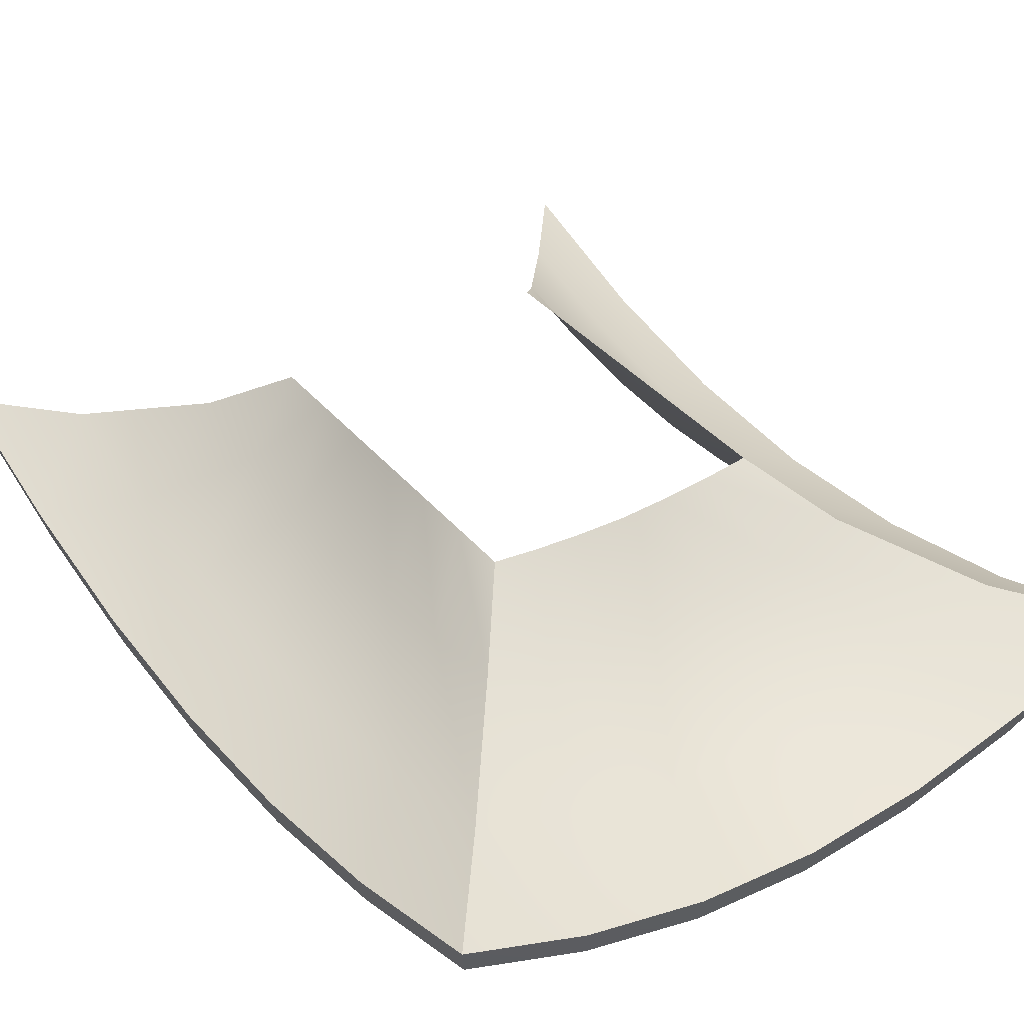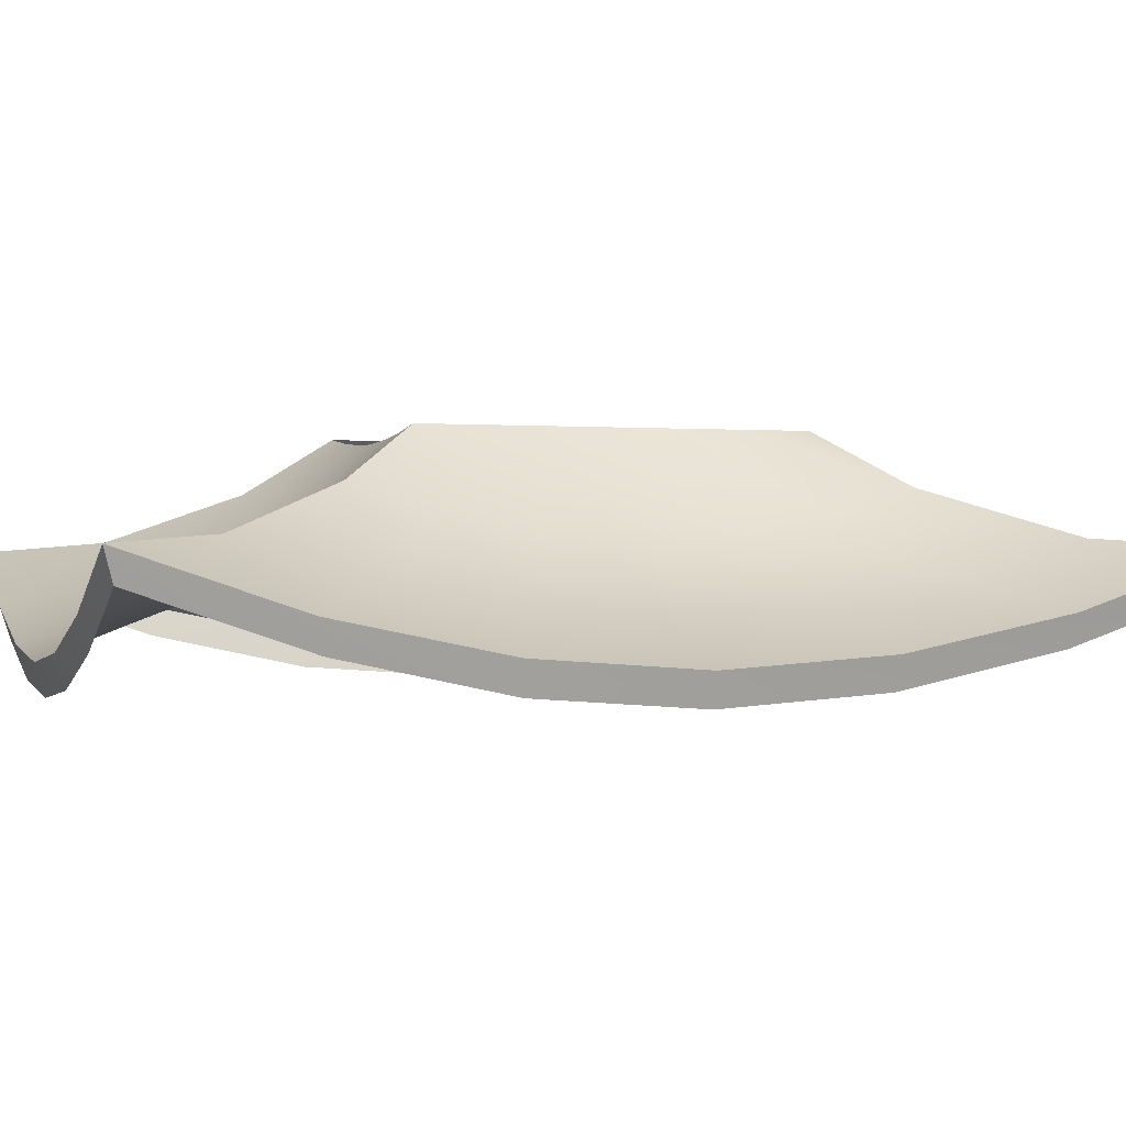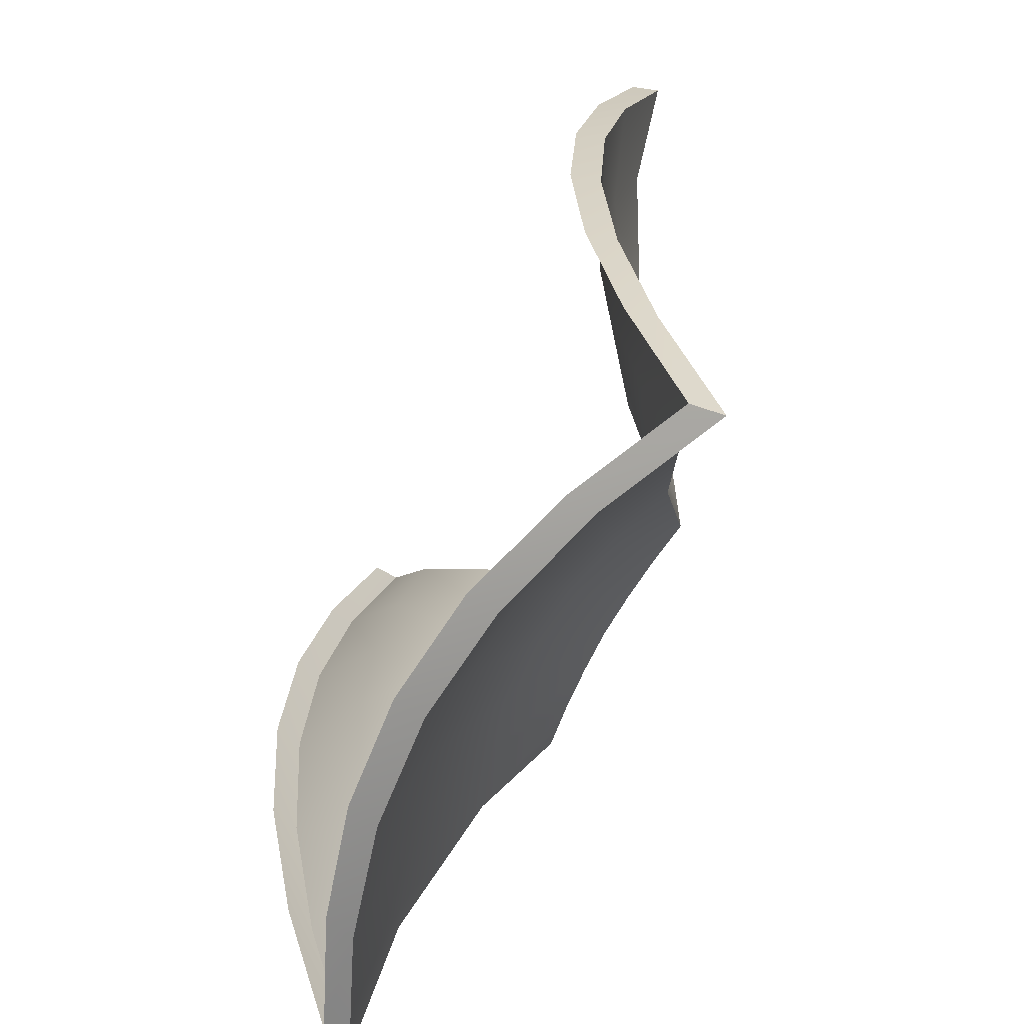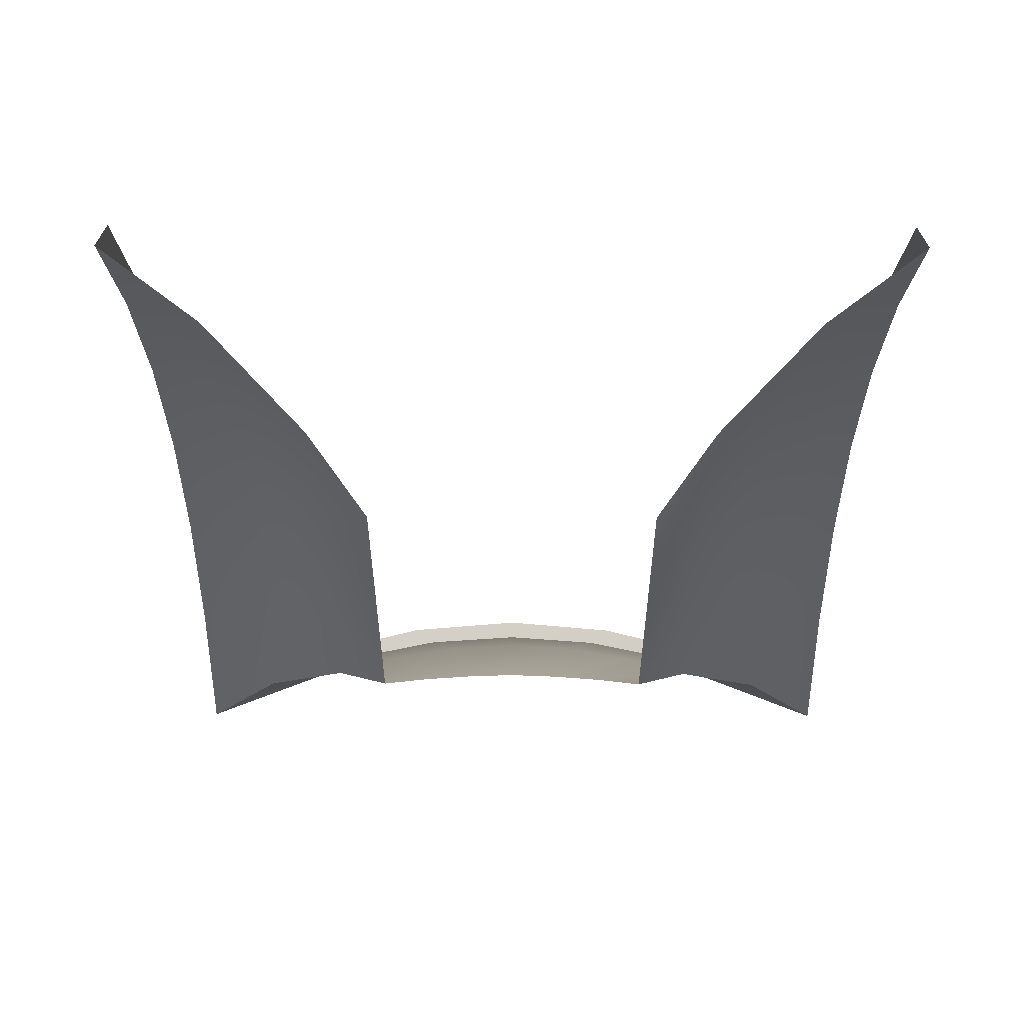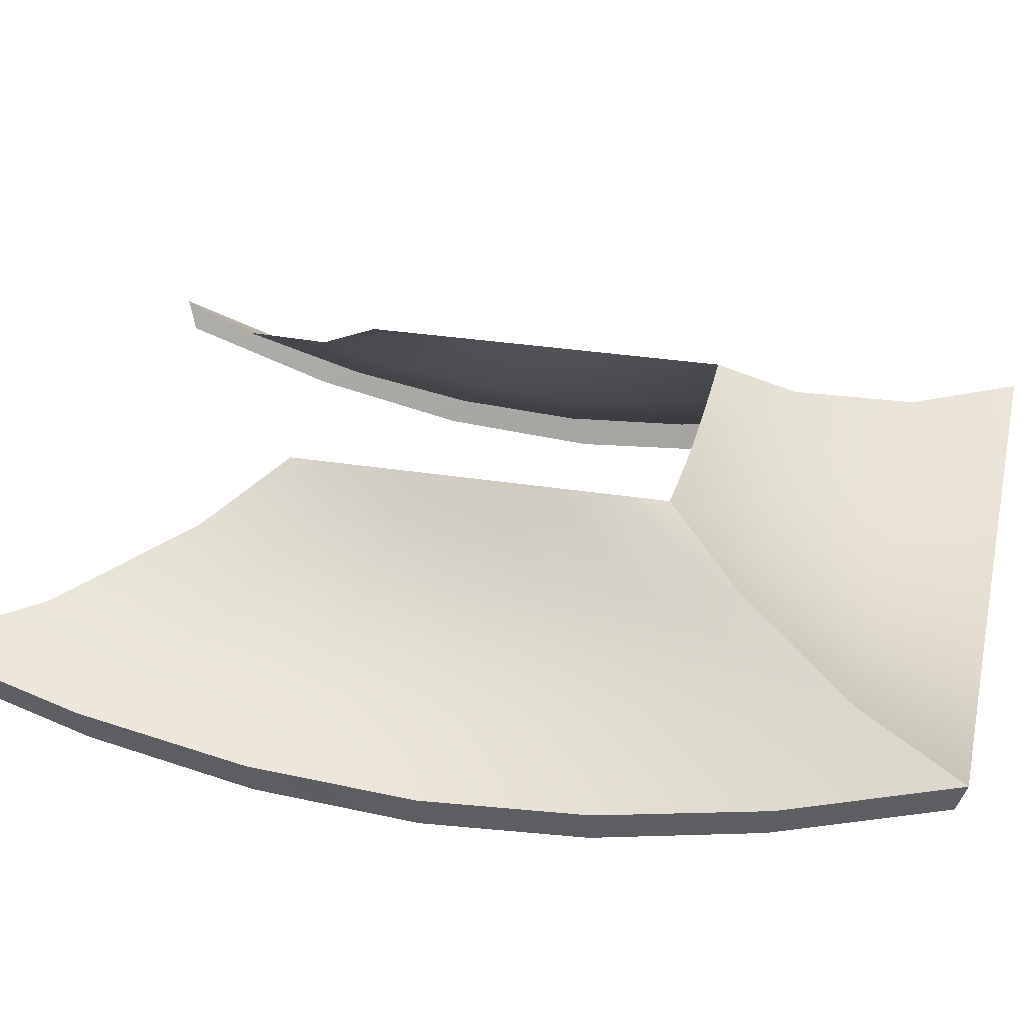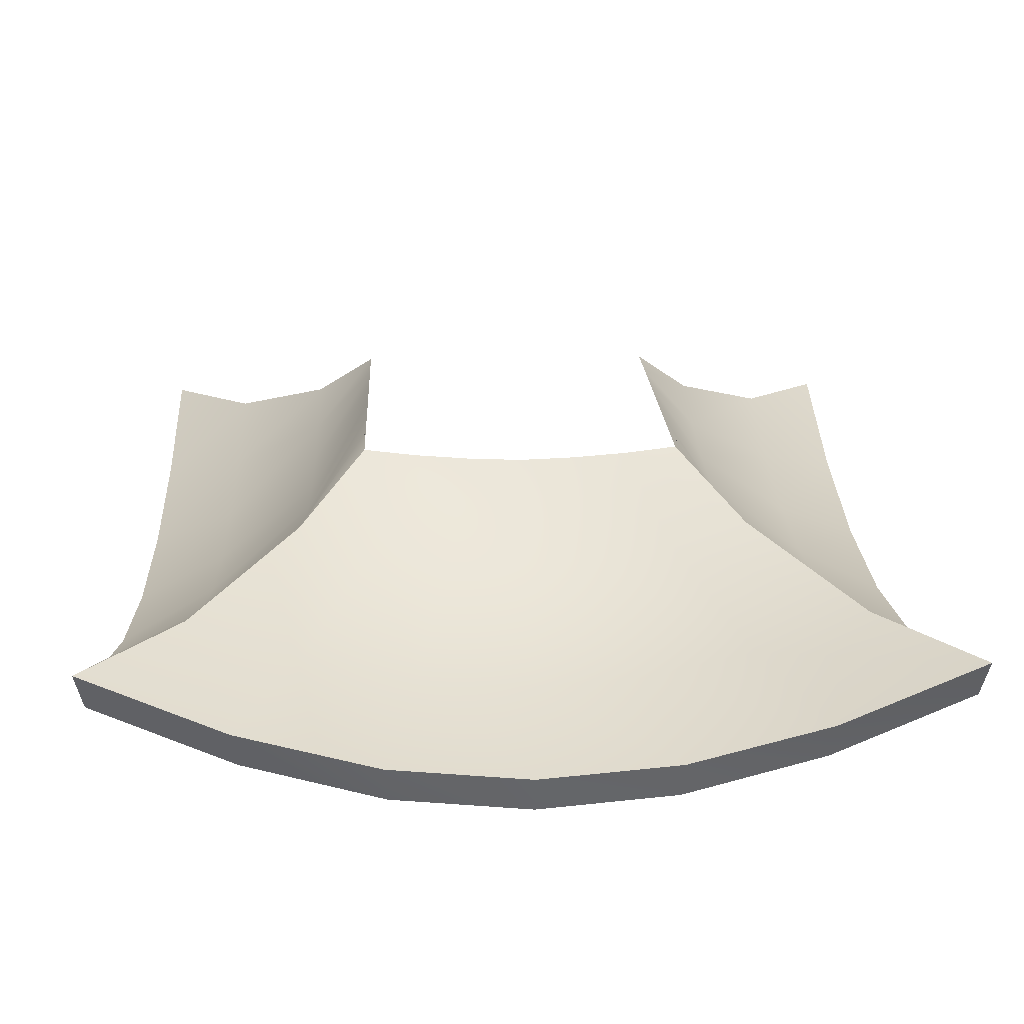
<metadata>
{"format":"obj","ext":"obj","renderer":"f3d","projection":"perspective","resolution":1024,"background":"white","views":[{"elev":36.8,"azim":145.7,"up":"+Y"},{"elev":-0.3,"azim":-108.8,"up":"+Y"},{"elev":-63.2,"azim":63.6,"up":"+Z"},{"elev":58.8,"azim":-179.8,"up":"+Z"},{"elev":30.2,"azim":103.2,"up":"+Y"},{"elev":16.9,"azim":177.7,"up":"+Y"}]}
</metadata>
<code>
v -801 933 909
v -801 1047 1250
v -626 1066 1027
v -626 990 760
v -801 933 909
v -626 1066 1027
v -626 943 493
v -801 863 568
v -801 933 909
v -626 990 760
v -626 943 493
v -801 933 909
v -626 927 226
v -801 839 226
v -801 863 568
v -626 943 493
v -626 927 226
v -801 863 568
v -801 839 226
v -626 927 226
v -626 943 -40
v -801 863 -114
v -801 839 226
v -626 943 -40
v -626 990 -307
v -801 933 -456
v -801 863 -114
v -626 943 -40
v -626 990 -307
v -801 863 -114
v -626 1066 -573
v -801 1047 -797
v -801 933 -456
v -626 990 -307
v -626 1066 -573
v -801 933 -456
v -417 990 -573
v -533 933 -797
v -801 1047 -797
v -626 1066 -573
v -417 990 -573
v -801 1047 -797
v -208 943 -573
v -266 863 -797
v -533 933 -797
v -417 990 -573
v -208 943 -573
v -533 933 -797
v 0 927 -573
v 0 839 -797
v -266 863 -797
v -208 943 -573
v 0 927 -573
v -266 863 -797
v 209 943 -573
v 267 863 -797
v 0 839 -797
v 0 927 -573
v 209 943 -573
v 0 839 -797
v 418 990 -573
v 534 933 -797
v 267 863 -797
v 209 943 -573
v 418 990 -573
v 267 863 -797
v 626 1066 -573
v 802 1047 -797
v 534 933 -797
v 418 990 -573
v 626 1066 -573
v 534 933 -797
v 626 990 -307
v 802 933 -456
v 802 1047 -797
v 626 1066 -573
v 626 990 -307
v 802 1047 -797
v 626 943 -40
v 802 863 -114
v 802 933 -456
v 626 990 -307
v 626 943 -40
v 802 933 -456
v 626 927 226
v 802 839 226
v 802 863 -114
v 626 943 -40
v 626 927 226
v 802 863 -114
v 626 943 493
v 802 863 568
v 802 839 226
v 626 927 226
v 626 943 493
v 802 839 226
v 626 990 760
v 802 933 909
v 802 863 568
v 626 943 493
v 626 990 760
v 802 863 568
v 626 1066 1027
v 802 1047 1250
v 802 933 909
v 626 990 760
v 626 1066 1027
v 802 933 909
v -626 1066 1027
v -428 1163 774
v -428 1119 592
v -428 1119 592
v -626 990 760
v -626 1066 1027
v -626 990 760
v -428 1119 592
v -428 1092 409
v -428 1092 409
v -626 943 493
v -626 990 760
v -626 943 493
v -428 1092 409
v -428 1083 226
v -428 1083 226
v -626 927 226
v -626 943 493
v -626 927 226
v -428 1083 226
v -428 1092 43
v -428 1092 43
v -626 943 -40
v -626 927 226
v -626 943 -40
v -428 1092 43
v -428 1119 -138
v -428 1119 -138
v -626 990 -307
v -626 943 -40
v -626 990 -307
v -428 1119 -138
v -428 1163 -321
v -428 1163 -321
v -626 1066 -573
v -626 990 -307
v -626 1066 -573
v -428 1163 -321
v -285 1119 -321
v -285 1119 -321
v -417 990 -573
v -626 1066 -573
v -417 990 -573
v -285 1119 -321
v -142 1092 -321
v -142 1092 -321
v -208 943 -573
v -417 990 -573
v -208 943 -573
v -142 1092 -321
v 0 1083 -321
v 0 1083 -321
v 0 927 -573
v -208 943 -573
v 0 927 -573
v 0 1083 -321
v 143 1092 -321
v 143 1092 -321
v 209 943 -573
v 0 927 -573
v 209 943 -573
v 143 1092 -321
v 286 1119 -321
v 286 1119 -321
v 418 990 -573
v 209 943 -573
v 418 990 -573
v 286 1119 -321
v 429 1163 -321
v 429 1163 -321
v 626 1066 -573
v 418 990 -573
v 626 1066 -573
v 429 1163 -321
v 429 1119 -138
v 429 1119 -138
v 626 990 -307
v 626 1066 -573
v 626 990 -307
v 429 1119 -138
v 429 1092 43
v 429 1092 43
v 626 943 -40
v 626 990 -307
v 626 943 -40
v 429 1092 43
v 429 1083 226
v 429 1083 226
v 626 927 226
v 626 943 -40
v 626 927 226
v 429 1083 226
v 429 1092 409
v 429 1092 409
v 626 943 493
v 626 927 226
v 626 943 493
v 429 1092 409
v 429 1119 592
v 429 1119 592
v 626 990 760
v 626 943 493
v 626 990 760
v 429 1119 592
v 429 1163 774
v 429 1163 774
v 626 1066 1027
v 626 990 760
v -428 1163 774
v -306 1272 616
v -306 1272 487
v -306 1272 487
v -428 1119 592
v -428 1163 774
v -428 1119 592
v -306 1272 487
v -306 1272 357
v -306 1272 357
v -428 1092 409
v -428 1119 592
v -428 1092 409
v -306 1272 357
v -306 1272 226
v -306 1272 226
v -428 1083 226
v -428 1092 409
v -428 1083 226
v -306 1272 226
v -306 1272 96
v -306 1272 96
v -428 1092 43
v -428 1083 226
v -428 1092 43
v -306 1272 96
v -306 1272 -34
v -306 1272 -34
v -428 1119 -138
v -428 1092 43
v -428 1119 -138
v -306 1272 -34
v -306 1272 -163
v -306 1272 -163
v -428 1163 -321
v -428 1119 -138
v -428 1163 -321
v -306 1272 -163
v -206 1260 -163
v -206 1260 -163
v -285 1119 -321
v -428 1163 -321
v -285 1119 -321
v -206 1260 -163
v -103 1252 -163
v -103 1252 -163
v -142 1092 -321
v -285 1119 -321
v -142 1092 -321
v -103 1252 -163
v 0 1248 -163
v 0 1248 -163
v 0 1083 -321
v -142 1092 -321
v 0 1083 -321
v 0 1248 -163
v 103 1252 -163
v 103 1252 -163
v 143 1092 -321
v 0 1083 -321
v 143 1092 -321
v 103 1252 -163
v 207 1260 -163
v 207 1260 -163
v 286 1119 -321
v 143 1092 -321
v 286 1119 -321
v 207 1260 -163
v 306 1272 -163
v 306 1272 -163
v 429 1163 -321
v 286 1119 -321
v 429 1163 -321
v 306 1272 -163
v 306 1272 -34
v 306 1272 -34
v 429 1119 -138
v 429 1163 -321
v 429 1119 -138
v 306 1272 -34
v 306 1272 96
v 306 1272 96
v 429 1092 43
v 429 1119 -138
v 429 1092 43
v 306 1272 96
v 306 1272 226
v 306 1272 226
v 429 1083 226
v 429 1092 43
v 429 1083 226
v 306 1272 226
v 306 1272 357
v 306 1272 357
v 429 1092 409
v 429 1083 226
v 429 1092 409
v 306 1272 357
v 306 1272 487
v 306 1272 487
v 429 1119 592
v 429 1092 409
v 429 1119 592
v 306 1272 487
v 306 1272 616
v 306 1272 616
v 429 1163 774
v 429 1119 592
v -801 933 909
v -785 868 896
v -785 981 1230
v -785 981 1230
v -801 1047 1250
v -801 933 909
v -801 863 568
v -785 797 561
v -785 868 896
v -785 868 896
v -801 933 909
v -801 863 568
v -801 839 226
v -785 773 226
v -785 797 561
v -785 797 561
v -801 863 568
v -801 839 226
v -801 863 -114
v -785 797 -108
v -785 773 226
v -785 773 226
v -801 839 226
v -801 863 -114
v -801 933 -456
v -785 868 -442
v -785 797 -108
v -785 797 -108
v -801 863 -114
v -801 933 -456
v -801 1047 -797
v -785 981 -777
v -785 868 -442
v -785 868 -442
v -801 933 -456
v -801 1047 -797
v -533 933 -797
v -523 868 -777
v -785 981 -777
v -785 981 -777
v -801 1047 -797
v -533 933 -797
v -266 863 -797
v -261 797 -777
v -523 868 -777
v -523 868 -777
v -533 933 -797
v -266 863 -797
v 0 839 -797
v 0 773 -777
v -261 797 -777
v -261 797 -777
v -266 863 -797
v 0 839 -797
v 267 863 -797
v 262 797 -777
v 0 773 -777
v 0 773 -777
v 0 839 -797
v 267 863 -797
v 534 933 -797
v 524 868 -777
v 262 797 -777
v 262 797 -777
v 267 863 -797
v 534 933 -797
v 802 1047 -797
v 786 981 -777
v 524 868 -777
v 524 868 -777
v 534 933 -797
v 802 1047 -797
v 802 933 -456
v 786 868 -442
v 786 981 -777
v 786 981 -777
v 802 1047 -797
v 802 933 -456
v 802 863 -114
v 786 797 -108
v 786 868 -442
v 786 868 -442
v 802 933 -456
v 802 863 -114
v 802 839 226
v 786 773 226
v 786 797 -108
v 786 797 -108
v 802 863 -114
v 802 839 226
v 802 863 568
v 786 797 561
v 786 773 226
v 786 773 226
v 802 839 226
v 802 863 568
v 802 933 909
v 786 868 896
v 786 797 561
v 786 797 561
v 802 863 568
v 802 933 909
v 802 1047 1250
v 786 981 1230
v 786 868 896
v 786 868 896
v 802 933 909
v 802 1047 1250
f 1 2 3
f 4 5 6
f 7 8 9
f 10 11 12
f 13 14 15
f 16 17 18
f 19 20 21
f 22 23 24
f 25 26 27
f 28 29 30
f 31 32 33
f 34 35 36
f 37 38 39
f 40 41 42
f 43 44 45
f 46 47 48
f 49 50 51
f 52 53 54
f 55 56 57
f 58 59 60
f 61 62 63
f 64 65 66
f 67 68 69
f 70 71 72
f 73 74 75
f 76 77 78
f 79 80 81
f 82 83 84
f 85 86 87
f 88 89 90
f 91 92 93
f 94 95 96
f 97 98 99
f 100 101 102
f 103 104 105
f 106 107 108
f 109 110 111
f 112 113 114
f 115 116 117
f 118 119 120
f 121 122 123
f 124 125 126
f 127 128 129
f 130 131 132
f 133 134 135
f 136 137 138
f 139 140 141
f 142 143 144
f 145 146 147
f 148 149 150
f 151 152 153
f 154 155 156
f 157 158 159
f 160 161 162
f 163 164 165
f 166 167 168
f 169 170 171
f 172 173 174
f 175 176 177
f 178 179 180
f 181 182 183
f 184 185 186
f 187 188 189
f 190 191 192
f 193 194 195
f 196 197 198
f 199 200 201
f 202 203 204
f 205 206 207
f 208 209 210
f 211 212 213
f 214 215 216
f 217 218 219
f 220 221 222
f 223 224 225
f 226 227 228
f 229 230 231
f 232 233 234
f 235 236 237
f 238 239 240
f 241 242 243
f 244 245 246
f 247 248 249
f 250 251 252
f 253 254 255
f 256 257 258
f 259 260 261
f 262 263 264
f 265 266 267
f 268 269 270
f 271 272 273
f 274 275 276
f 277 278 279
f 280 281 282
f 283 284 285
f 286 287 288
f 289 290 291
f 292 293 294
f 295 296 297
f 298 299 300
f 301 302 303
f 304 305 306
f 307 308 309
f 310 311 312
f 313 314 315
f 316 317 318
f 319 320 321
f 322 323 324
f 325 326 327
f 328 329 330
f 331 332 333
f 334 335 336
f 337 338 339
f 340 341 342
f 343 344 345
f 346 347 348
f 349 350 351
f 352 353 354
f 355 356 357
f 358 359 360
f 361 362 363
f 364 365 366
f 367 368 369
f 370 371 372
f 373 374 375
f 376 377 378
f 379 380 381
f 382 383 384
f 385 386 387
f 388 389 390
f 391 392 393
f 394 395 396
f 397 398 399
f 400 401 402
f 403 404 405
f 406 407 408
f 409 410 411
f 412 413 414
f 415 416 417
f 418 419 420
f 421 422 423
f 424 425 426
f 427 428 429
f 430 431 432

</code>
